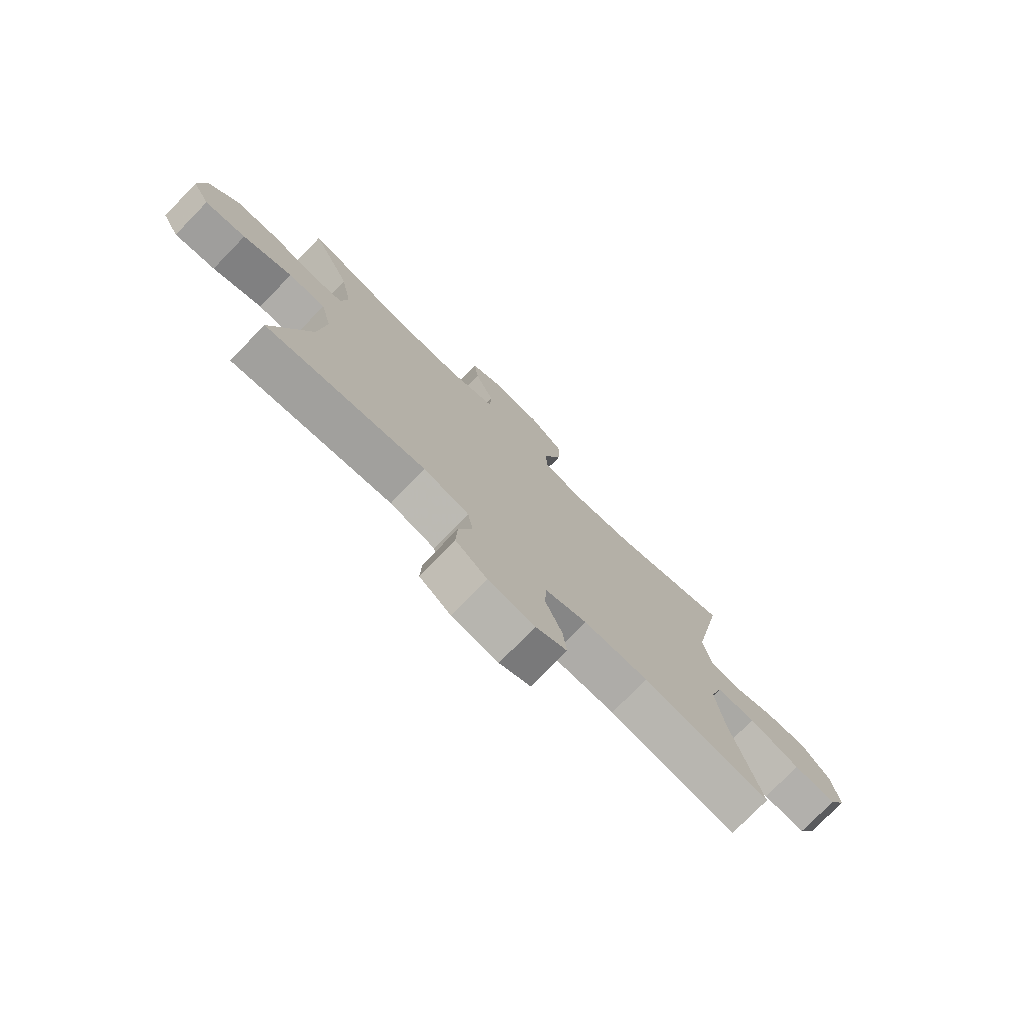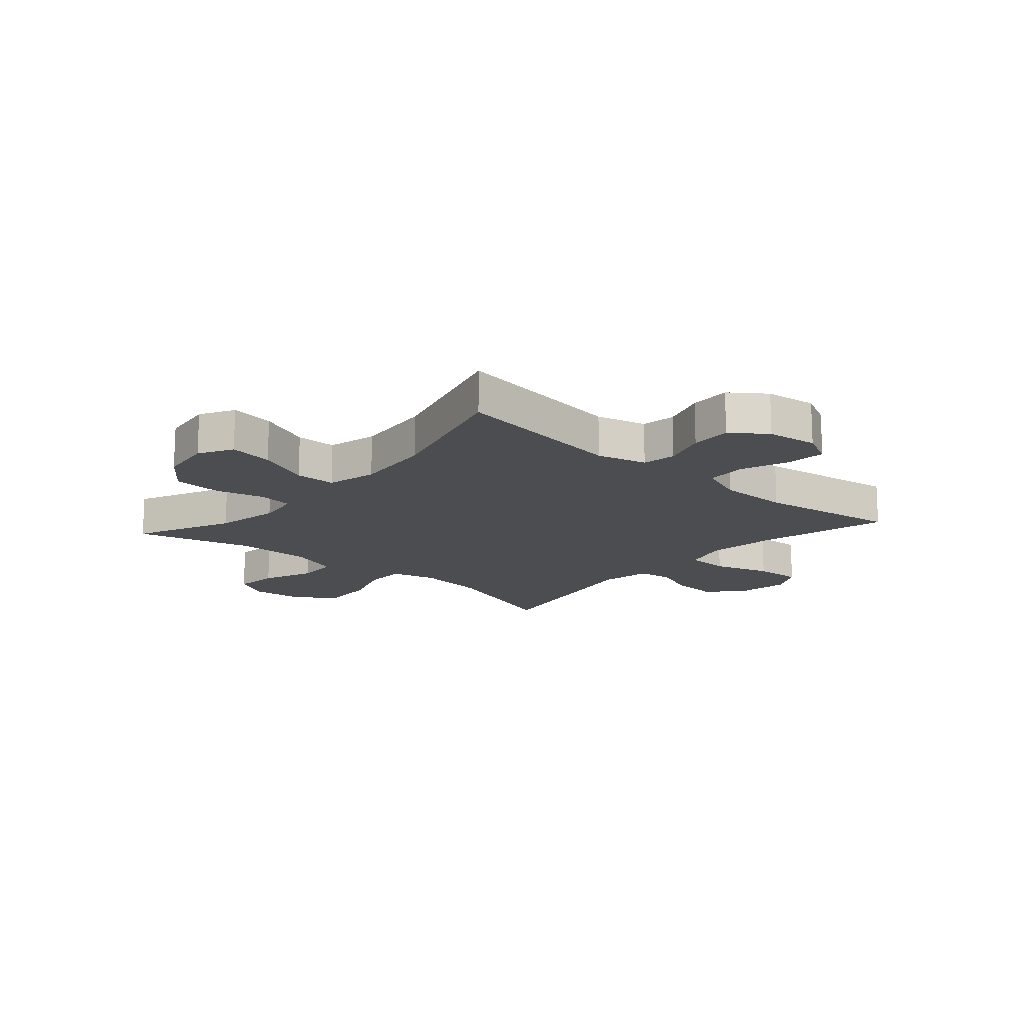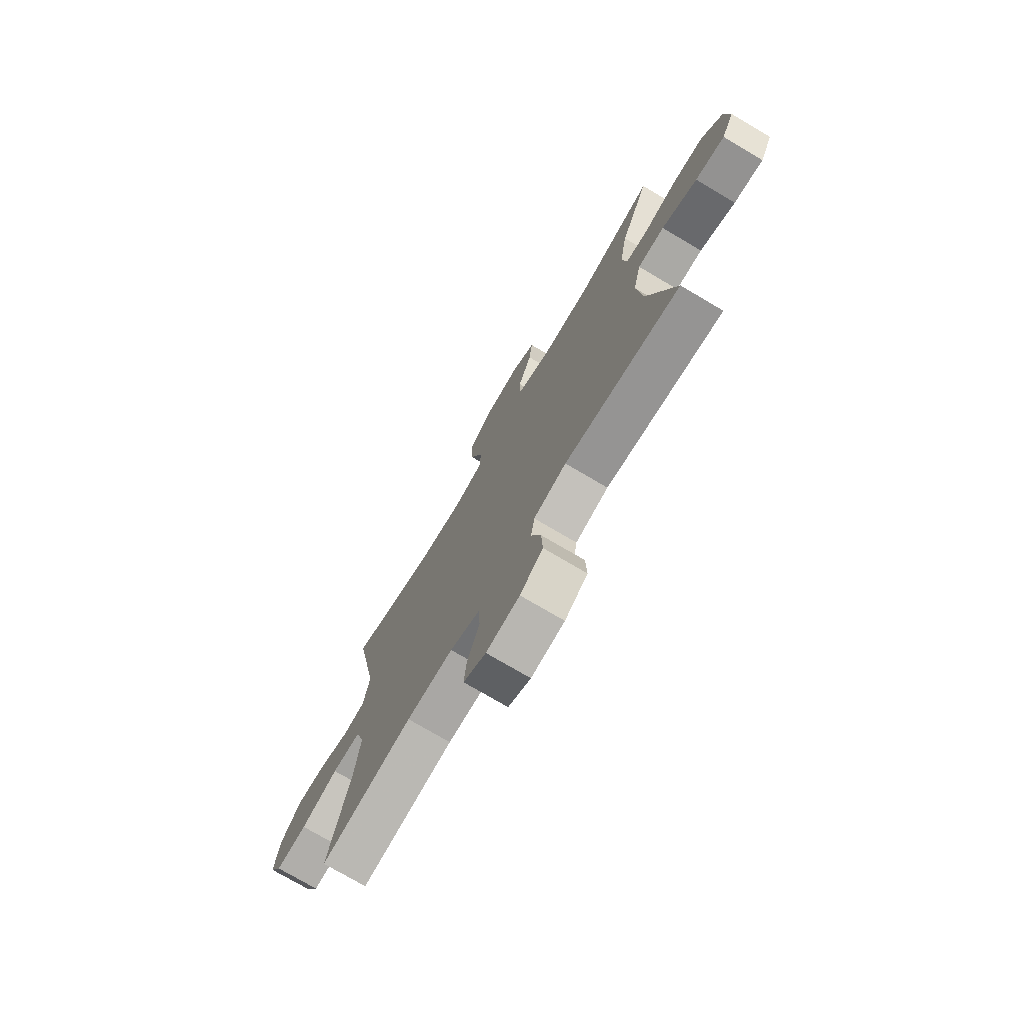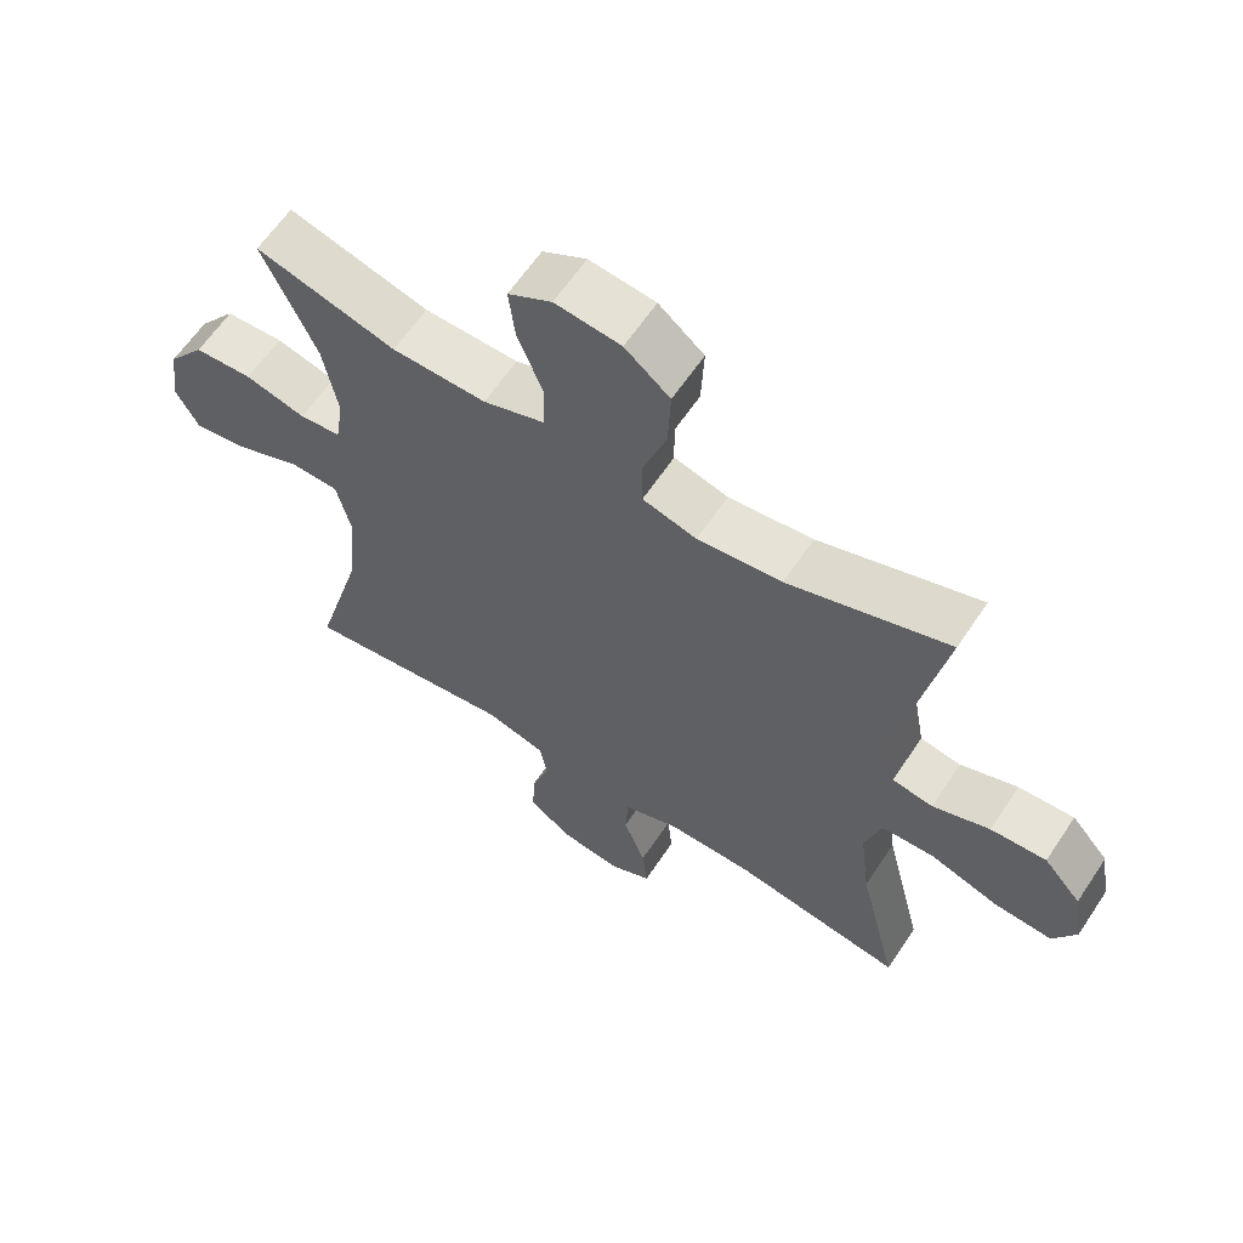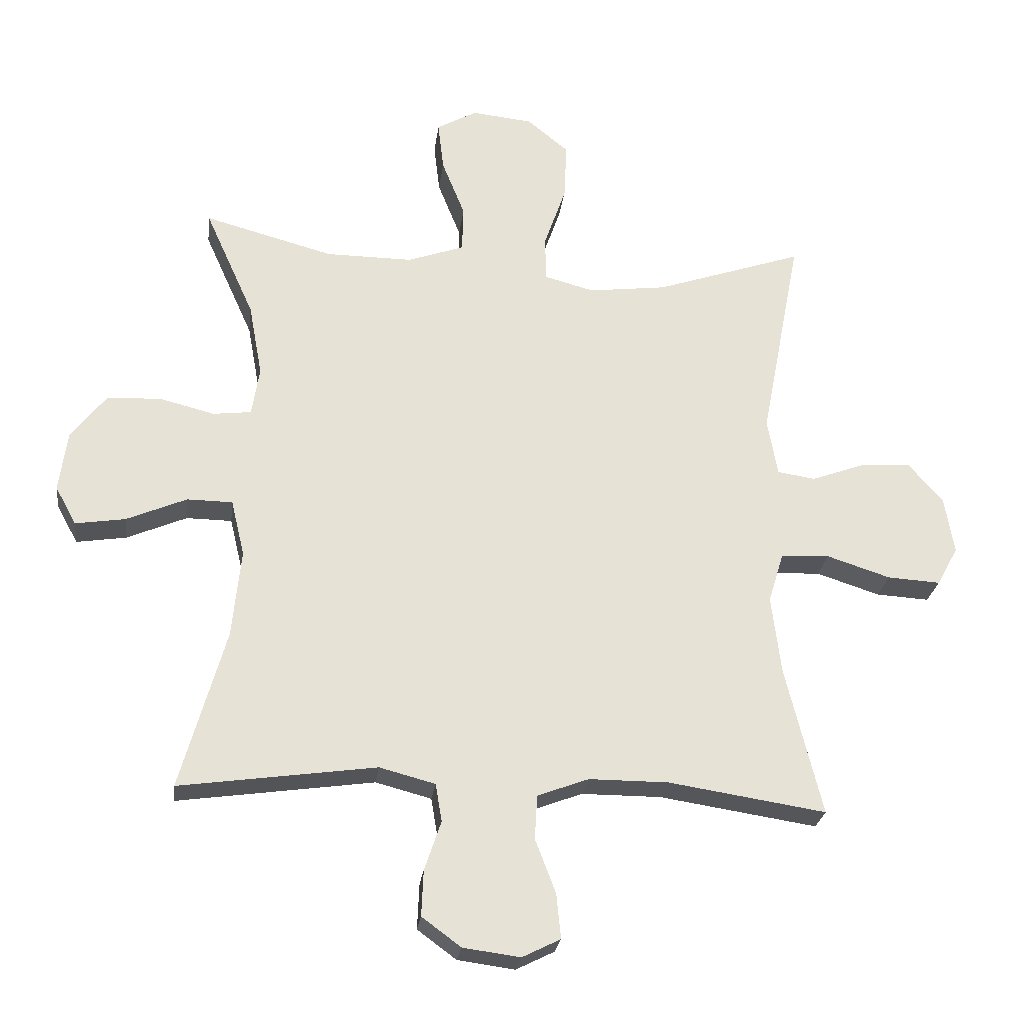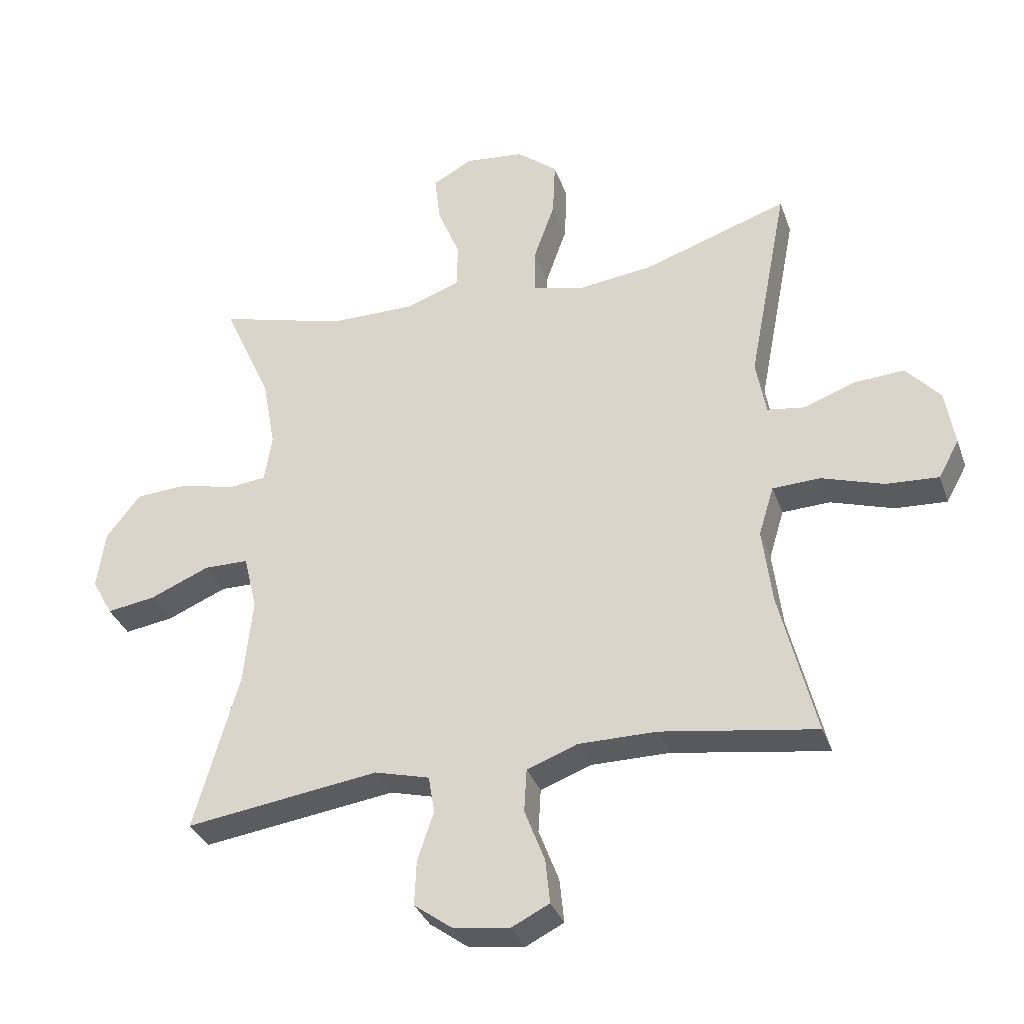
<metadata>
{"format":"obj","ext":"obj","renderer":"f3d","projection":"perspective","resolution":1024,"background":"white","views":[{"elev":-76.8,"azim":135.7,"up":"+Z"},{"elev":-15.6,"azim":138.5,"up":"+Y"},{"elev":-74.7,"azim":59.4,"up":"+Z"},{"elev":62.1,"azim":-146.4,"up":"+Z"},{"elev":-25.4,"azim":172.9,"up":"+Z"},{"elev":-33.8,"azim":-161.9,"up":"+Z"}]}
</metadata>
<code>
v -0.5 0.07 -0.5
v -0.443 0.07 -0.268
v -0.428 0.07 -0.146
v -0.452 0.07 -0.067
v -0.528 0.07 -0.064
v -0.627 0.07 -0.096
v -0.71 0.07 -0.101
v -0.743 0.07 -0.041
v -0.728 0.07 0.049
v -0.674 0.07 0.11
v -0.594 0.07 0.105
v -0.512 0.07 0.075
v -0.453 0.07 0.084
v -0.437 0.07 0.173
v -0.5 0.07 0.5
v -0.269 0.07 0.422
v -0.147 0.07 0.407
v -0.069 0.07 0.428
v -0.068 0.07 0.499
v -0.102 0.07 0.596
v -0.106 0.07 0.686
v -0.041 0.07 0.739
v 0.054 0.07 0.749
v 0.117 0.07 0.714
v 0.108 0.07 0.637
v 0.072 0.07 0.547
v 0.074 0.07 0.475
v 0.162 0.07 0.444
v 0.298 0.07 0.445
v 0.5 0.07 0.5
v 0.423 0.07 0.329
v 0.402 0.07 0.215
v 0.414 0.07 0.139
v 0.474 0.07 0.132
v 0.561 0.07 0.154
v 0.645 0.07 0.149
v 0.699 0.07 0.079
v 0.712 0.07 -0.015
v 0.679 0.07 -0.075
v 0.601 0.07 -0.063
v 0.507 0.07 -0.023
v 0.436 0.07 -0.024
v 0.415 0.07 -0.112
v 0.429 0.07 -0.25
v 0.5 0.07 -0.5
v 0.193 0.07 -0.457
v 0.106 0.07 -0.48
v 0.096 0.07 -0.539
v 0.122 0.07 -0.616
v 0.125 0.07 -0.688
v 0.064 0.07 -0.733
v -0.025 0.07 -0.745
v -0.085 0.07 -0.715
v -0.078 0.07 -0.645
v -0.046 0.07 -0.561
v -0.05 0.07 -0.492
v -0.13 0.07 -0.462
v -0.254 0.07 -0.462
v -0.5 0 -0.5
v -0.443 0 -0.268
v -0.428 0 -0.146
v -0.452 0 -0.067
v -0.528 0 -0.064
v -0.627 0 -0.096
v -0.71 0 -0.101
v -0.743 0 -0.041
v -0.728 0 0.049
v -0.674 0 0.11
v -0.594 0 0.105
v -0.512 0 0.075
v -0.453 0 0.084
v -0.437 0 0.173
v -0.5 0 0.5
v -0.269 0 0.422
v -0.147 0 0.407
v -0.069 0 0.428
v -0.068 0 0.499
v -0.102 0 0.596
v -0.106 0 0.686
v -0.041 0 0.739
v 0.054 0 0.749
v 0.117 0 0.714
v 0.108 0 0.637
v 0.072 0 0.547
v 0.074 0 0.475
v 0.162 0 0.444
v 0.298 0 0.445
v 0.5 0 0.5
v 0.423 0 0.329
v 0.402 0 0.215
v 0.414 0 0.139
v 0.474 0 0.132
v 0.561 0 0.154
v 0.645 0 0.149
v 0.699 0 0.079
v 0.712 0 -0.015
v 0.679 0 -0.075
v 0.601 0 -0.063
v 0.507 0 -0.023
v 0.436 0 -0.024
v 0.415 0 -0.112
v 0.429 0 -0.25
v 0.5 0 -0.5
v 0.193 0 -0.457
v 0.106 0 -0.48
v 0.096 0 -0.539
v 0.122 0 -0.616
v 0.125 0 -0.688
v 0.064 0 -0.733
v -0.025 0 -0.745
v -0.085 0 -0.715
v -0.078 0 -0.645
v -0.046 0 -0.561
v -0.05 0 -0.492
v -0.13 0 -0.462
v -0.254 0 -0.462
f 53 54 55
f 52 53 55
f 51 52 55
f 50 51 55
f 49 50 55
f 48 49 55
f 47 48 55 56
f 46 47 56 57
f 44 45 46
f 46 57 58
f 44 46 58
f 43 44 58
f 39 40 41
f 38 39 41
f 37 38 41
f 36 37 41
f 35 36 41
f 34 35 41
f 33 34 41 42
f 58 1 2
f 43 58 2
f 42 43 2
f 33 42 2
f 32 33 2
f 24 25 26
f 23 24 26
f 22 23 26
f 21 22 26
f 20 21 26
f 19 20 26
f 18 19 26 27
f 14 15 16
f 13 14 16 17
f 10 11 12
f 9 10 12
f 8 9 12
f 7 8 12
f 6 7 12
f 5 6 12
f 4 5 12 13
f 13 17 18
f 4 13 18
f 3 4 18
f 18 27 28
f 3 18 28
f 2 3 28
f 32 2 28
f 31 32 28
f 29 30 31
f 28 29 31
f 113 112 111
f 113 111 110
f 113 110 109
f 113 109 108
f 113 108 107
f 113 107 106
f 114 113 106 105
f 115 114 105 104
f 104 103 102
f 116 115 104
f 116 104 102
f 116 102 101
f 99 98 97
f 99 97 96
f 99 96 95
f 99 95 94
f 99 94 93
f 99 93 92
f 100 99 92 91
f 60 59 116
f 60 116 101
f 60 101 100
f 60 100 91
f 60 91 90
f 84 83 82
f 84 82 81
f 84 81 80
f 84 80 79
f 84 79 78
f 84 78 77
f 85 84 77 76
f 74 73 72
f 75 74 72 71
f 70 69 68
f 70 68 67
f 70 67 66
f 70 66 65
f 70 65 64
f 70 64 63
f 71 70 63 62
f 76 75 71
f 76 71 62
f 76 62 61
f 86 85 76
f 86 76 61
f 86 61 60
f 86 60 90
f 86 90 89
f 89 88 87
f 89 87 86
f 1 59 60 2
f 2 60 61 3
f 3 61 62 4
f 4 62 63 5
f 5 63 64 6
f 6 64 65 7
f 7 65 66 8
f 8 66 67 9
f 9 67 68 10
f 10 68 69 11
f 11 69 70 12
f 12 70 71 13
f 13 71 72 14
f 14 72 73 15
f 15 73 74 16
f 16 74 75 17
f 17 75 76 18
f 18 76 77 19
f 19 77 78 20
f 20 78 79 21
f 21 79 80 22
f 22 80 81 23
f 23 81 82 24
f 24 82 83 25
f 25 83 84 26
f 26 84 85 27
f 27 85 86 28
f 28 86 87 29
f 29 87 88 30
f 30 88 89 31
f 31 89 90 32
f 32 90 91 33
f 33 91 92 34
f 34 92 93 35
f 35 93 94 36
f 36 94 95 37
f 37 95 96 38
f 38 96 97 39
f 39 97 98 40
f 40 98 99 41
f 41 99 100 42
f 42 100 101 43
f 43 101 102 44
f 44 102 103 45
f 45 103 104 46
f 46 104 105 47
f 47 105 106 48
f 48 106 107 49
f 49 107 108 50
f 50 108 109 51
f 51 109 110 52
f 52 110 111 53
f 53 111 112 54
f 54 112 113 55
f 55 113 114 56
f 56 114 115 57
f 57 115 116 58
f 58 116 59 1

</code>
